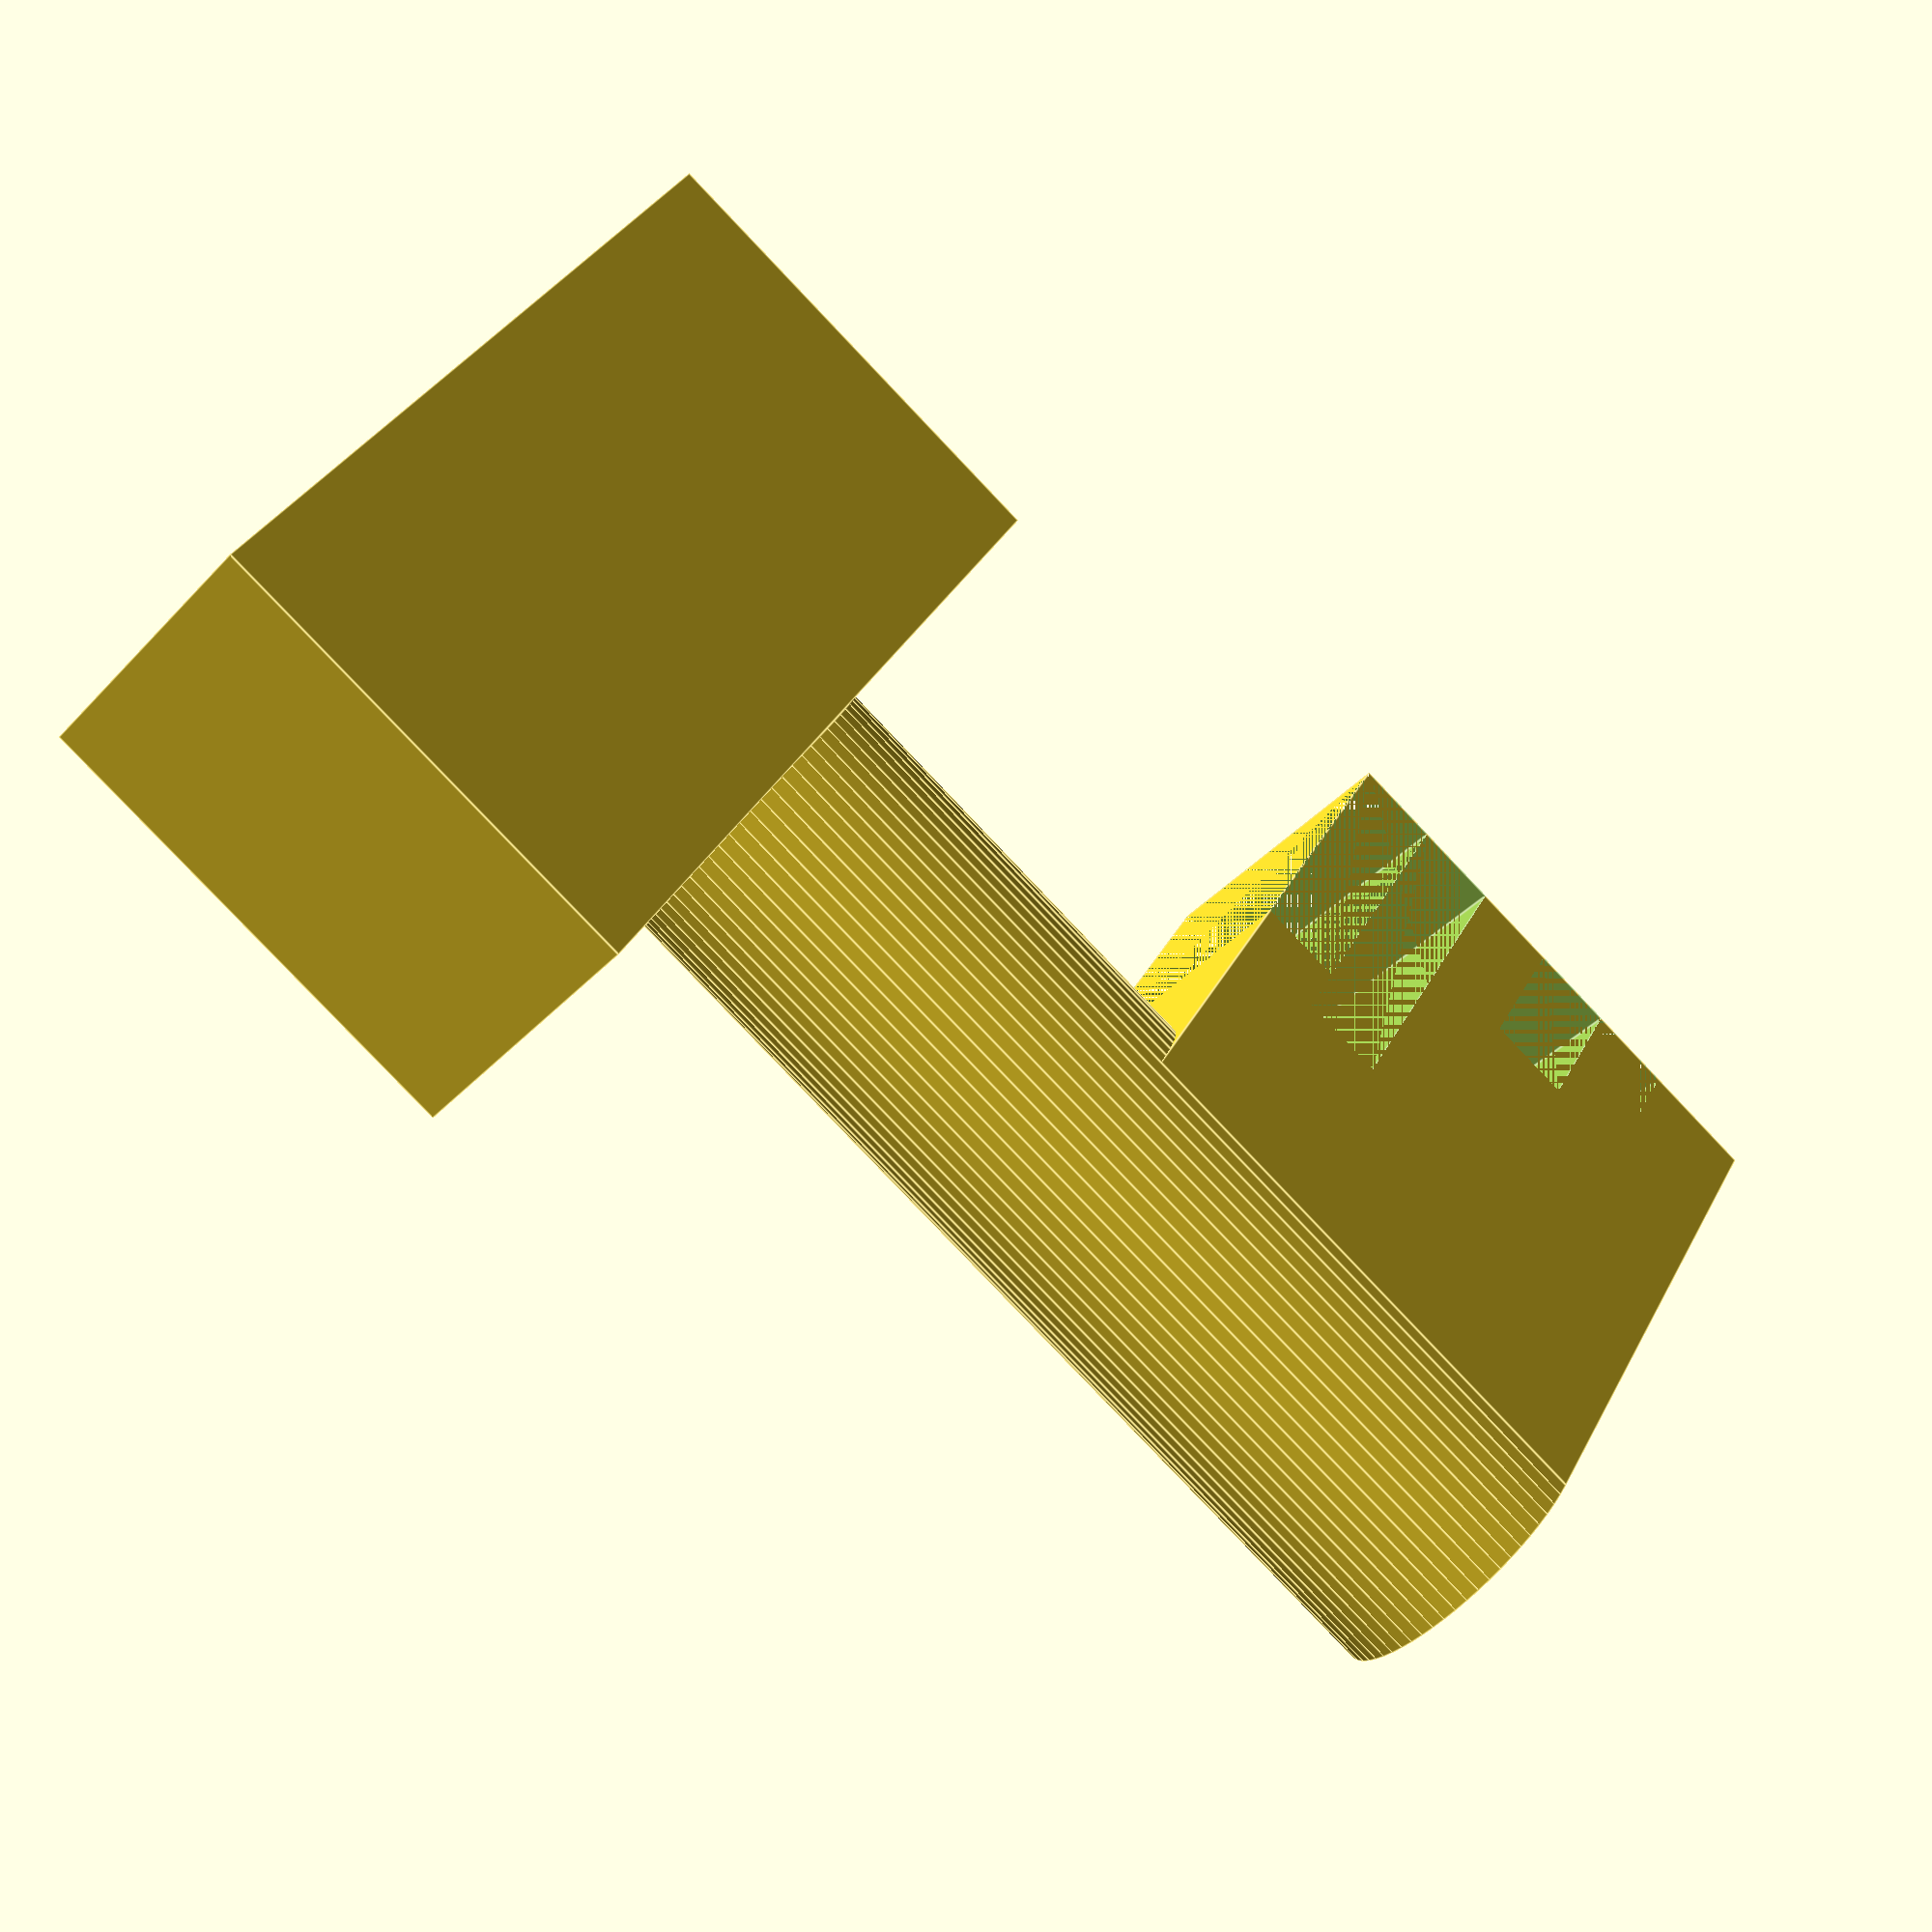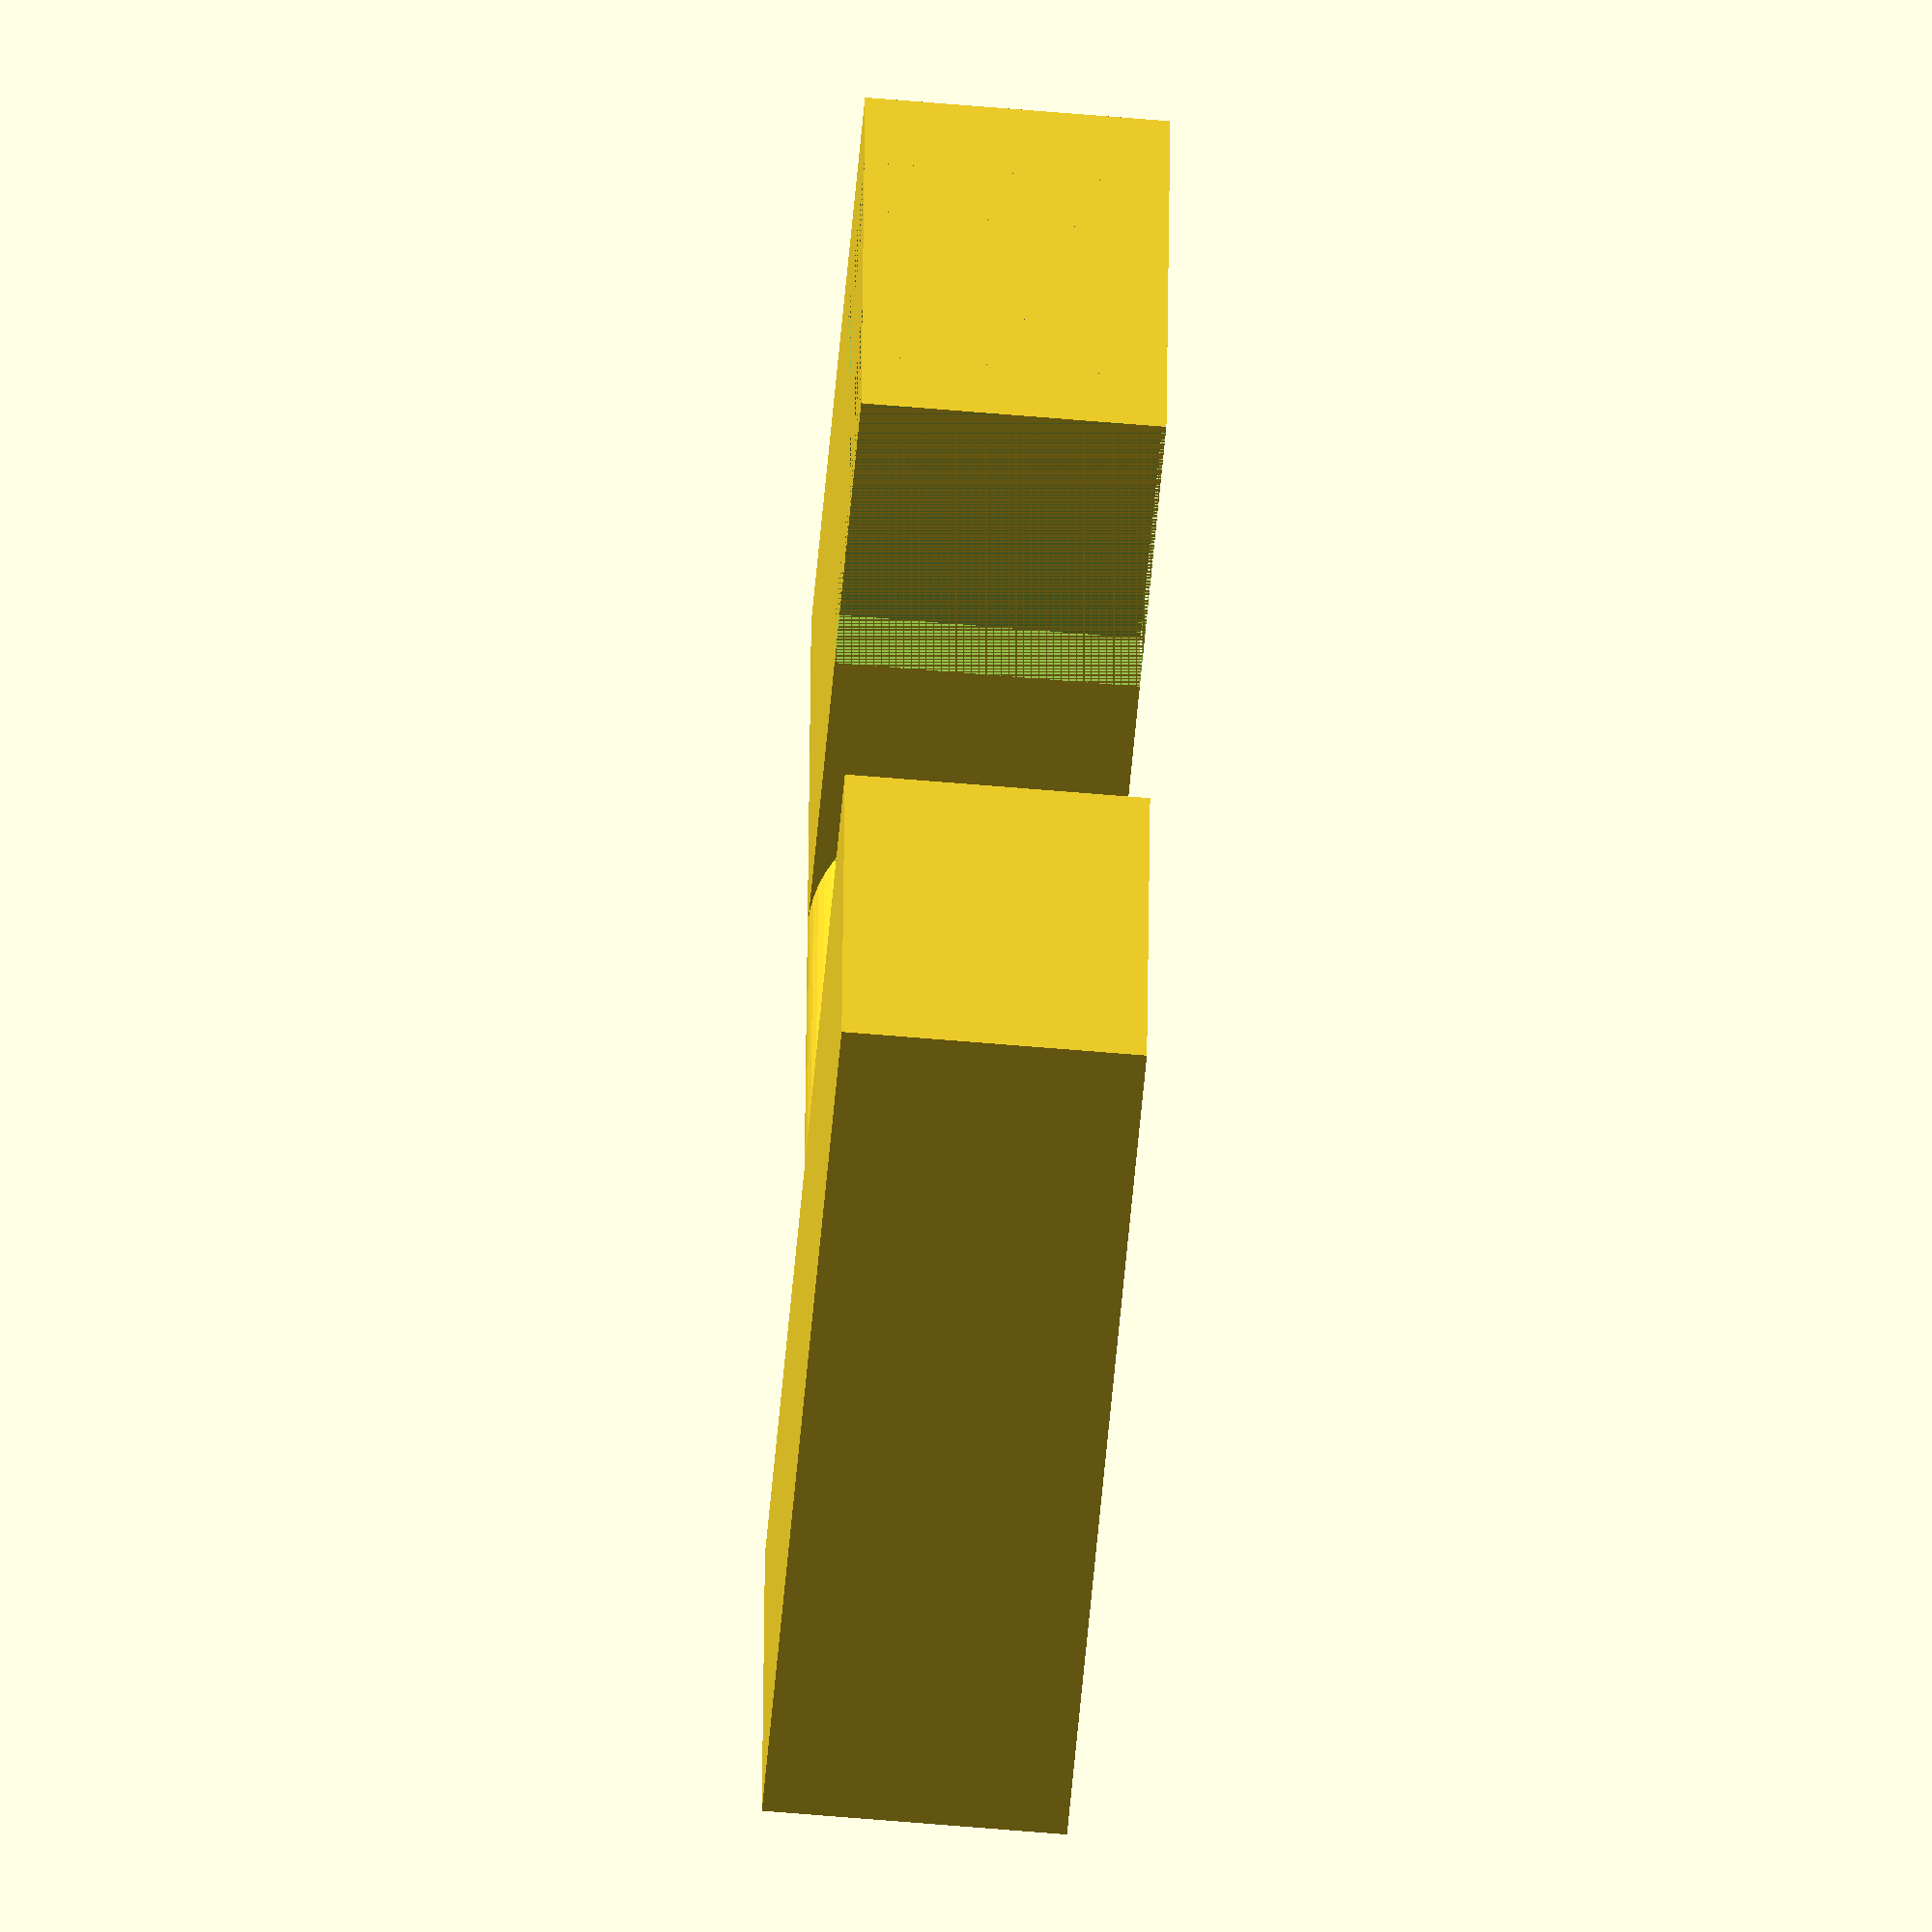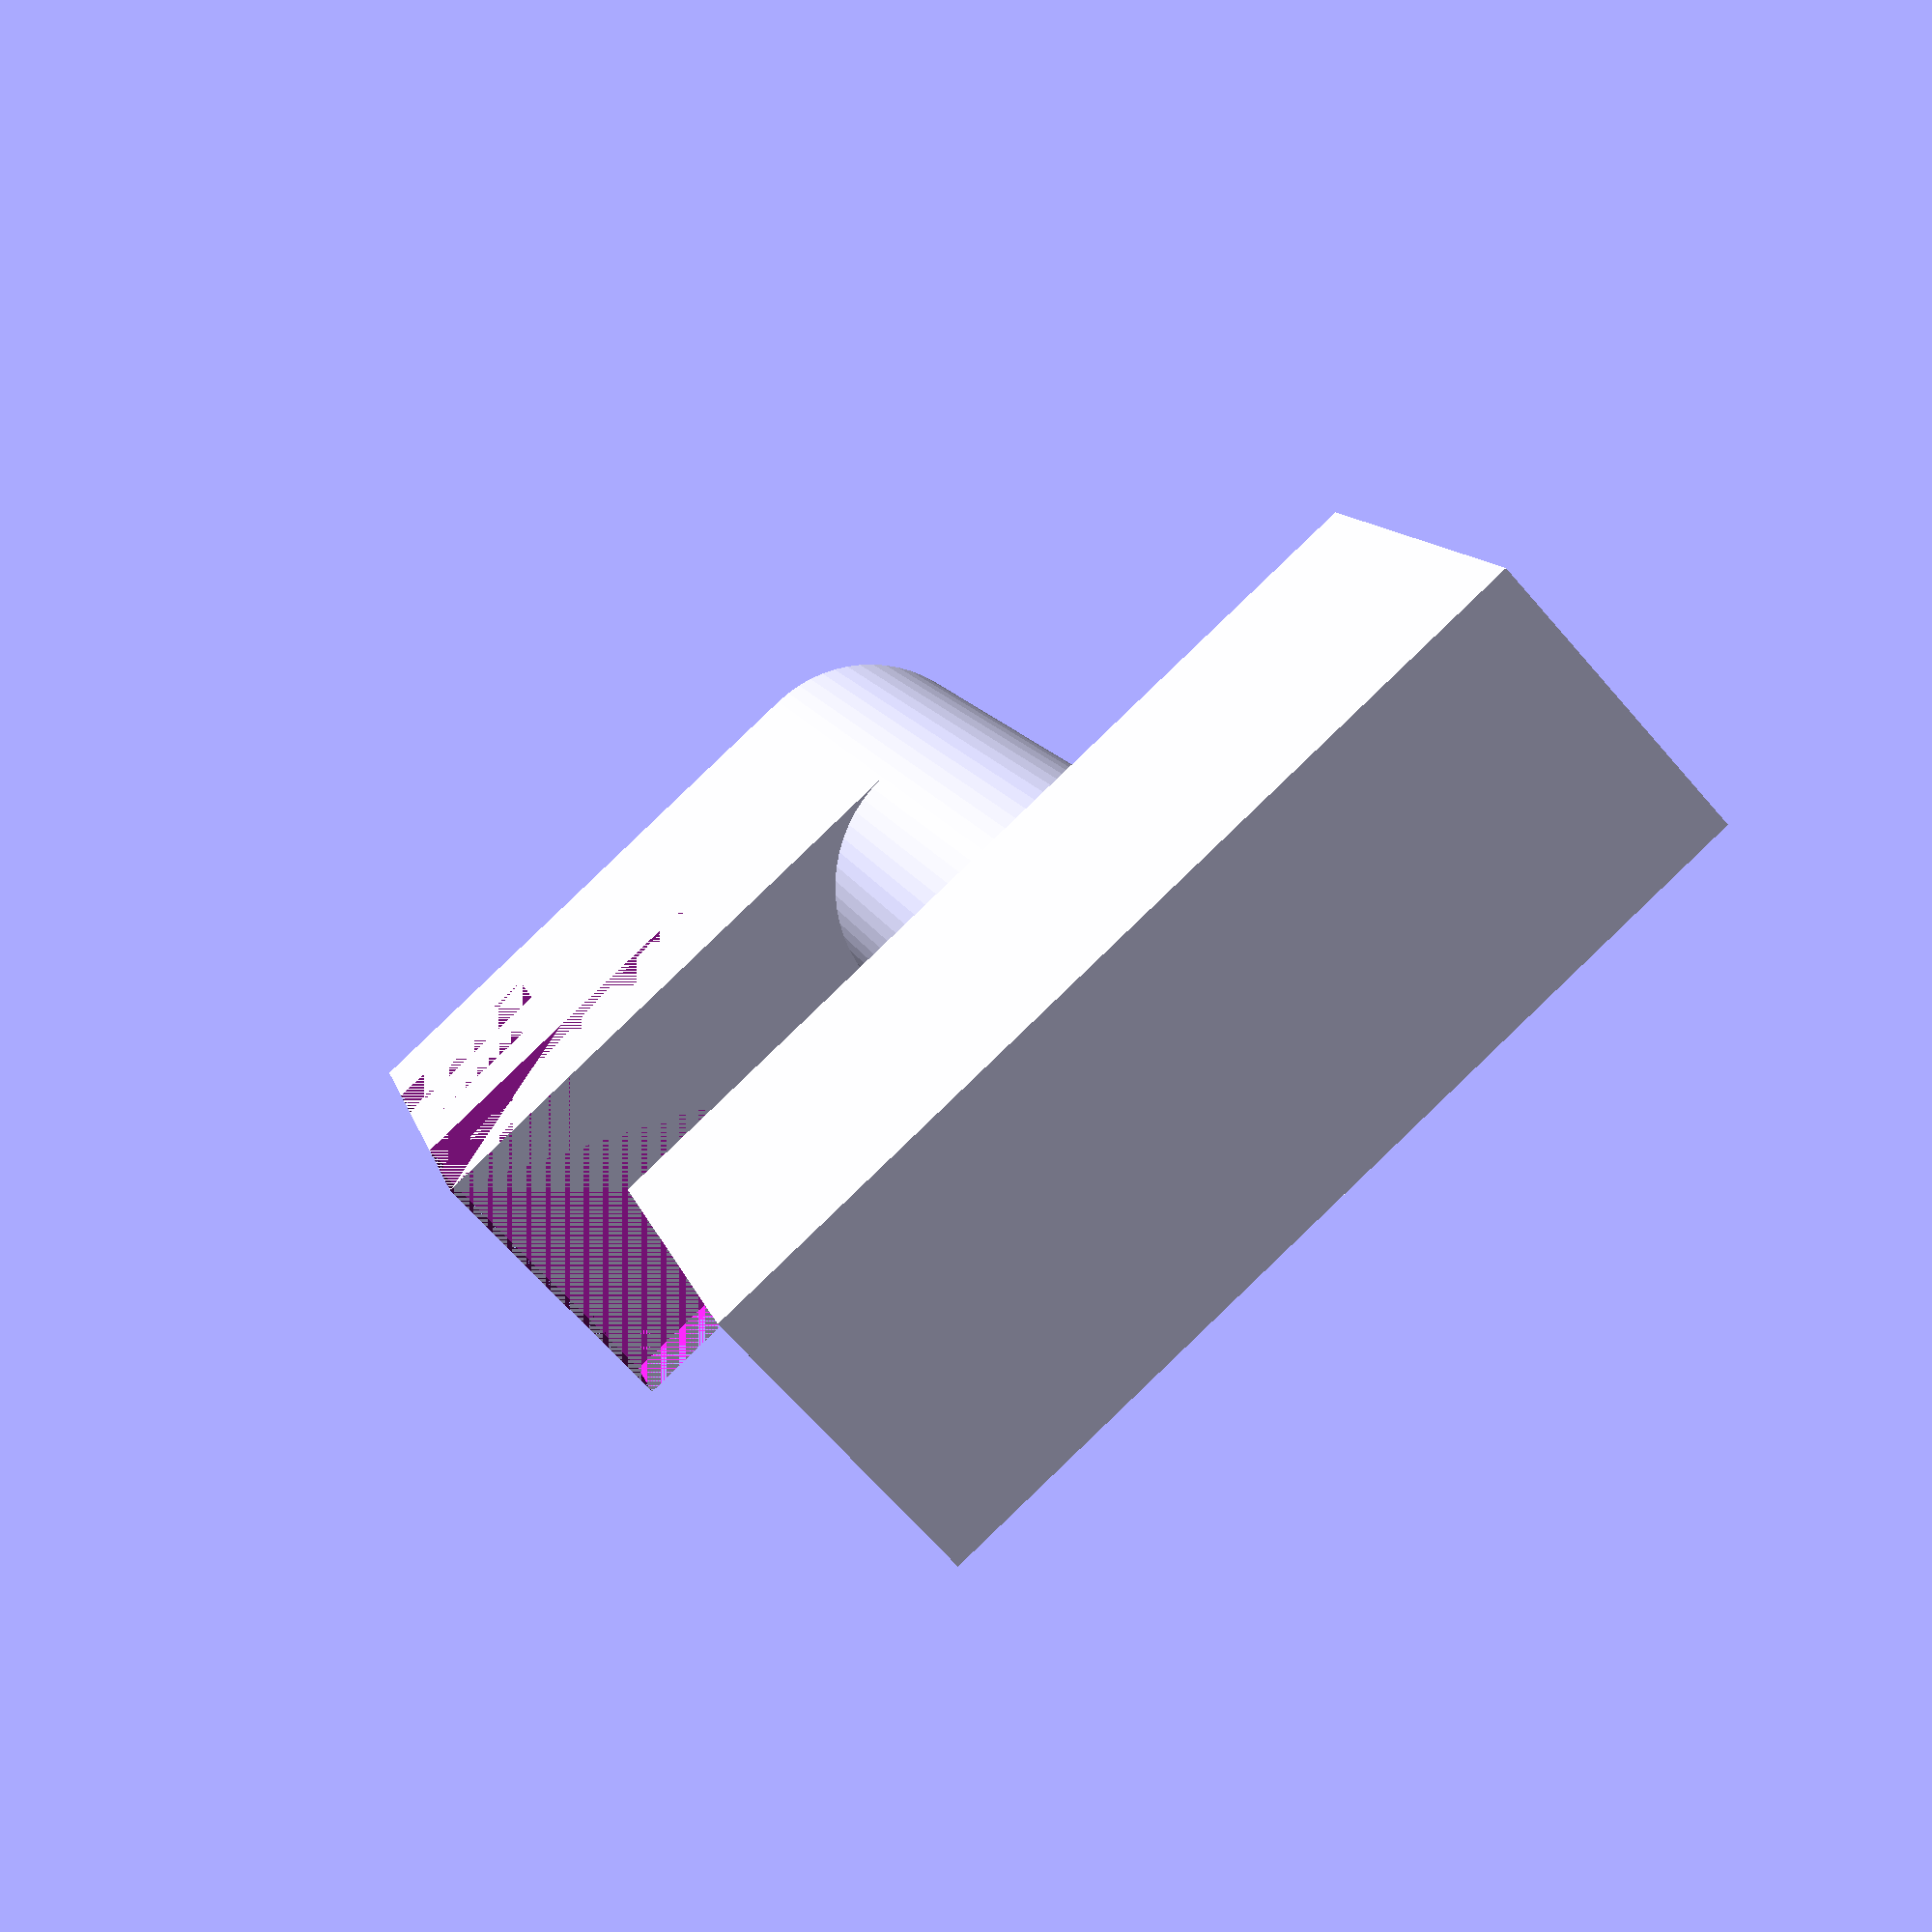
<openscad>
$fn = 64;

thick   =   5;

// L'anneau
anneau_width    =   8;
anneau_height   =   15;
anneau_thick    =   thick;

translate( [ 0, -anneau_height/2.0, 0] ) {
    cube(
        [
            anneau_width    ,
            anneau_height   ,
            anneau_thick
        ]
    );
}

// La tige
tige_width  =   17;
tige_thick  =   thick;

difference() {
    translate( [8, 0, tige_thick/2.0] ) {
        rotate( [0, 90, 0] ) {
            cylinder( tige_width, tige_thick/2.0, tige_thick/2.0 );
        }
    }

    translate( [8 + tige_width - 3, 0, tige_thick/2.0] ) {
        rotate( [0, 90, 0] ) {
            cylinder( 3, 3/2., 3/2. );
        }
    }
}

// Le Panneton
gorge_nb        =   5;
gorge_width     =   1.5;
gorge_thick     =   thick;

panneton_width  =   gorge_nb * gorge_width + 2;
panneton_height =   10;
panneton_thick  =   thick;

/// NEW
translate(
        [anneau_width + tige_width - panneton_width ,
        -panneton_height            ,
        0]
)
{
    panneton( gorge_width, panneton_thick );
}

module panneton( g_width, p_thick ) {
    difference() {
        cube(
            [
                panneton_width  ,
                panneton_height ,
                p_thick
            ]
        );

    translate( [ panneton_width-3, panneton_height, tige_thick/2.0] ) {
        rotate( [0, 90, 0] ) {
            cylinder( 3, 3/2., 3/2. );
        }
    }
        
        // Gorges en négatif
        // Gorge N°1
        translate( [0 * g_width, 0, 0]) {
            cube( [g_width, 5, p_thick] );
        }
        // Gorge N°2
        translate( [1 * g_width, 0, 0]) {
            cube( [g_width, 6, p_thick] );
        }
        
        // Gorge N°3
        translate( [2 * g_width, 0, 0]) {
            cube( [g_width, 0, p_thick] );
        }

        // Gorge N°4
        translate( [3 * g_width, 0, 0]) {
            cube( [g_width, 2.5, p_thick] );
        }

        // Gorge N°5
        translate( [4 * g_width, 0, 0]) {
            cube( [g_width, 3, p_thick] );
        }
    }
}


</openscad>
<views>
elev=218.5 azim=330.2 roll=37.4 proj=p view=edges
elev=62.6 azim=274.3 roll=85.0 proj=o view=wireframe
elev=67.7 azim=287.0 roll=221.0 proj=p view=wireframe
</views>
